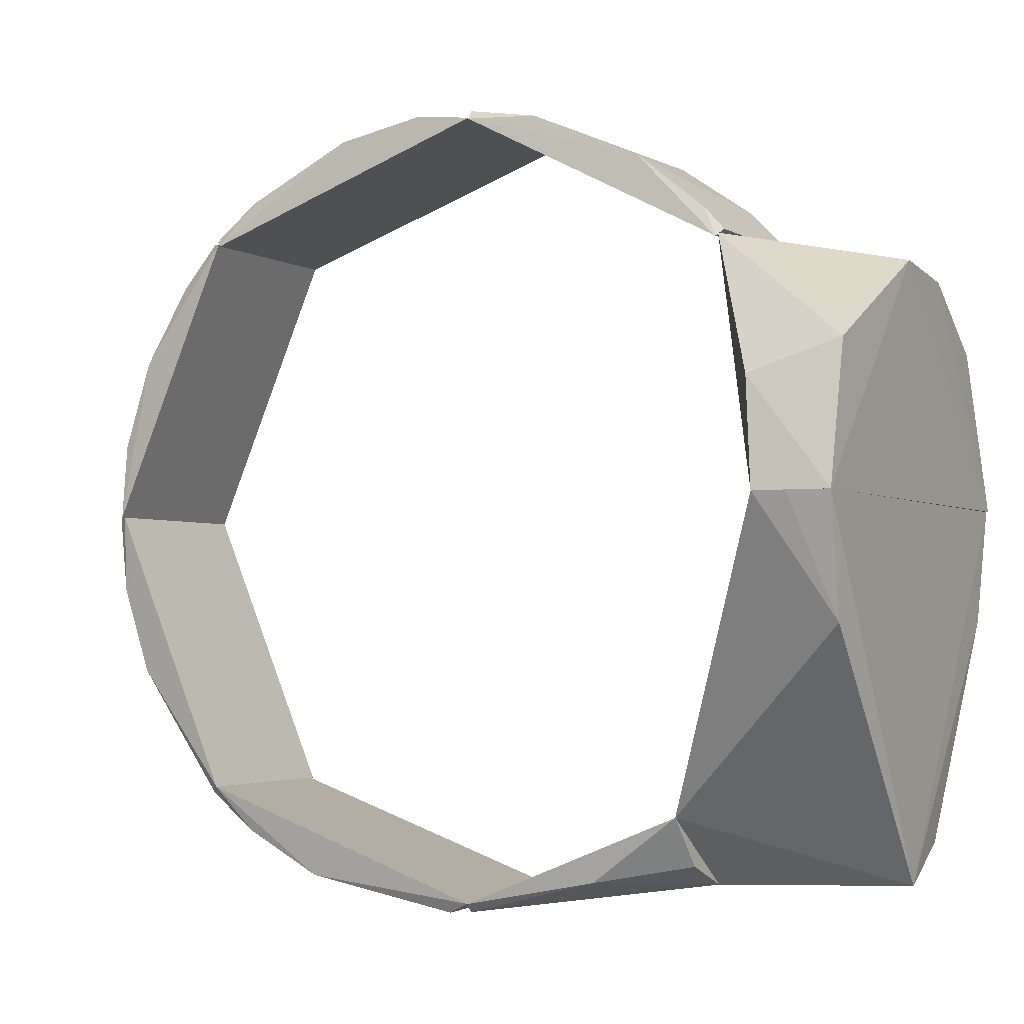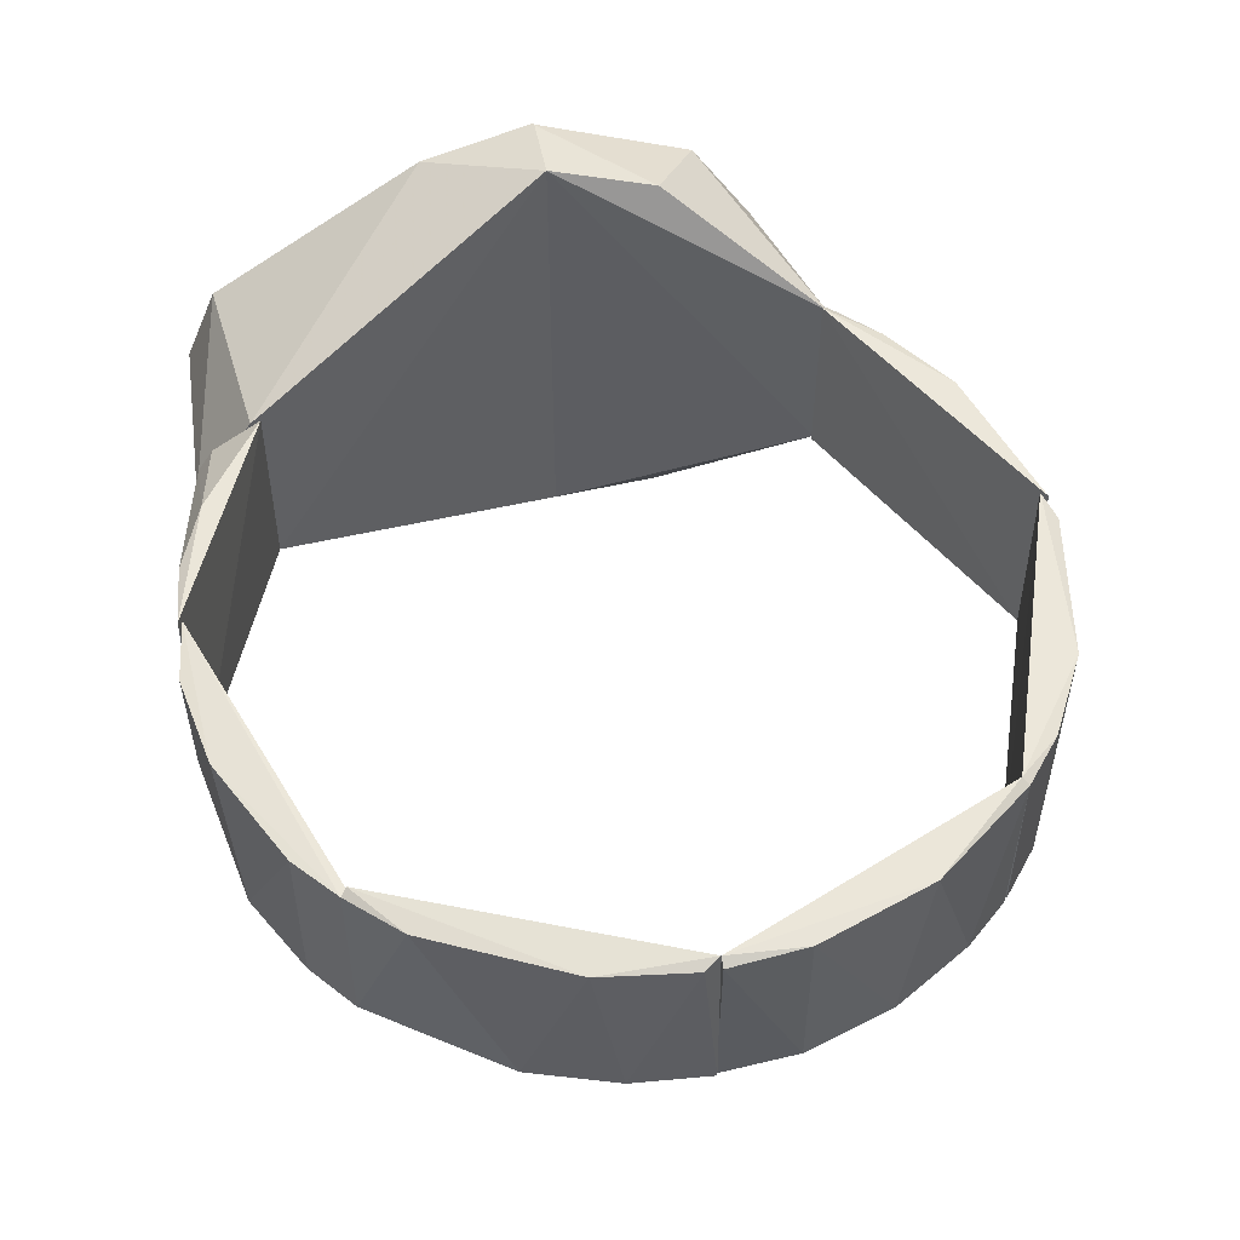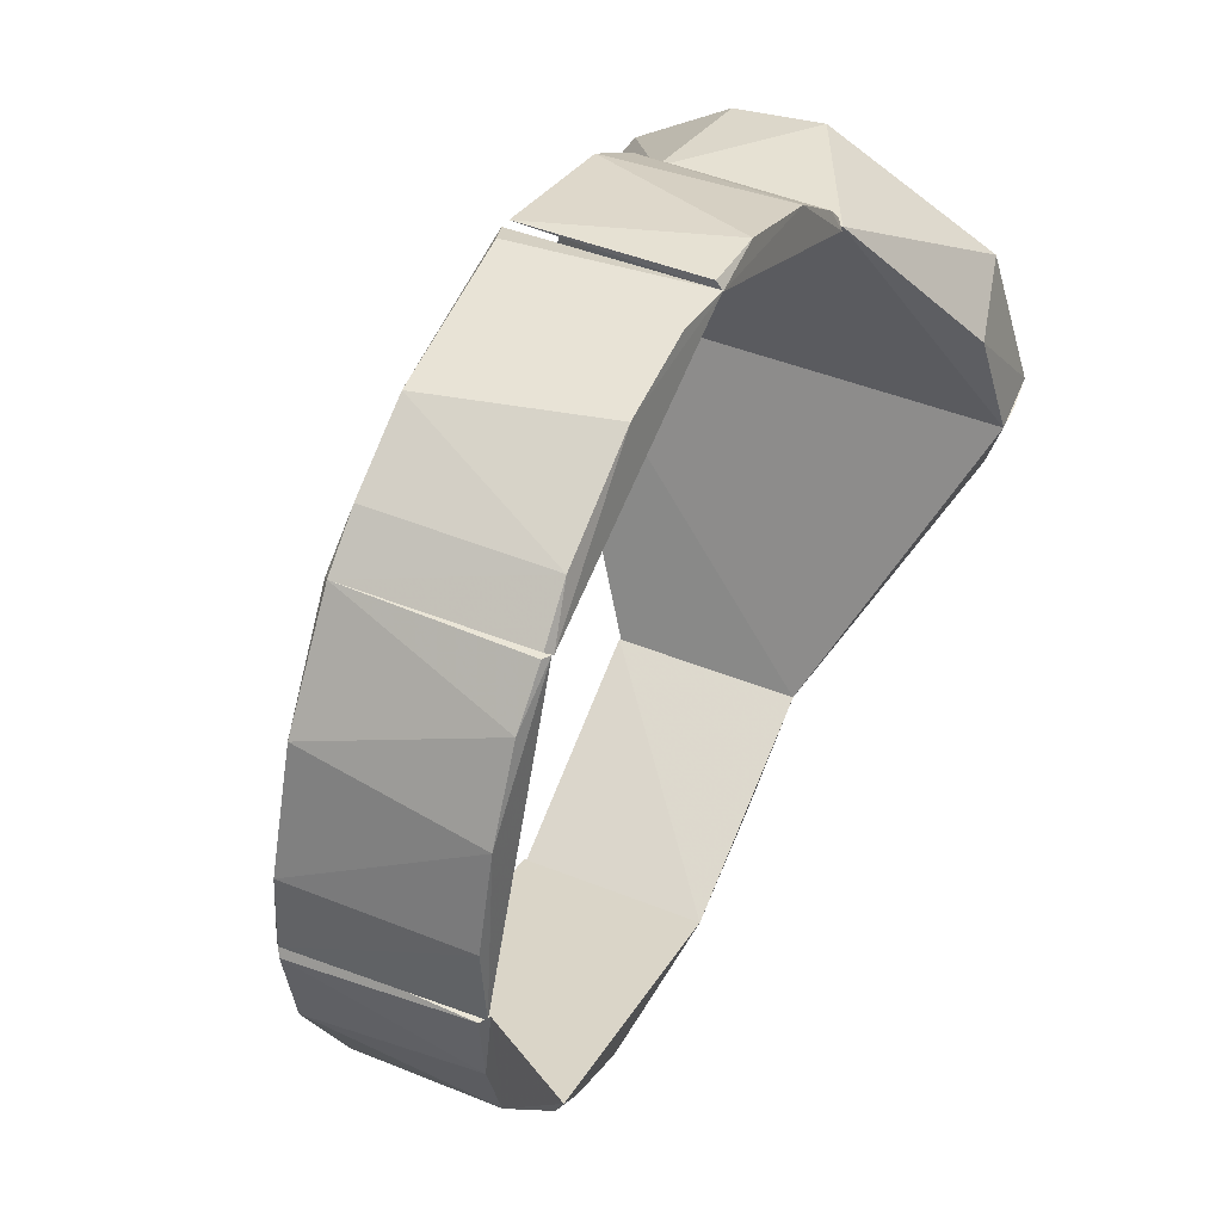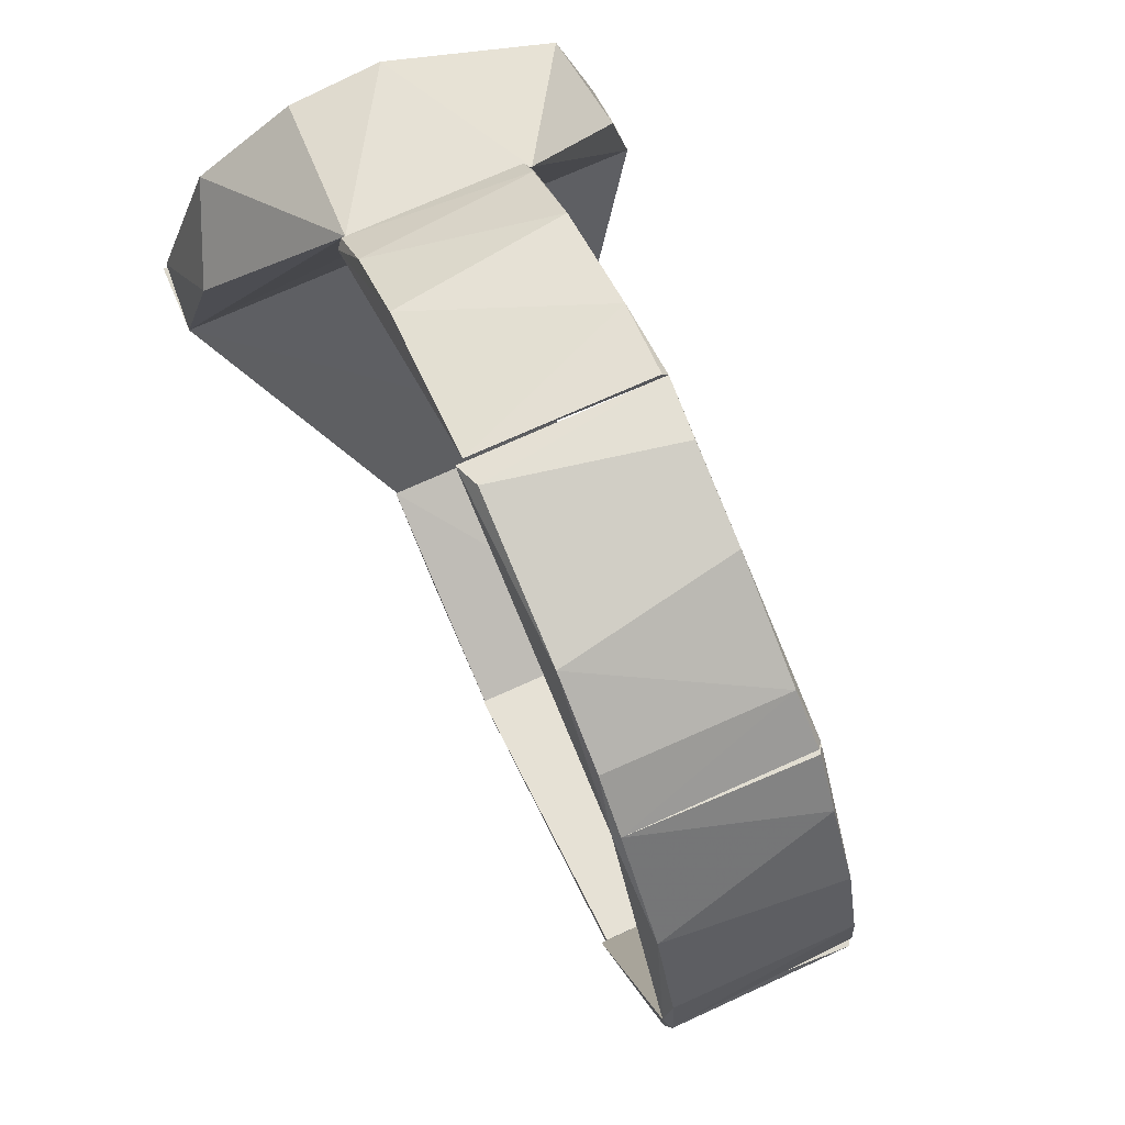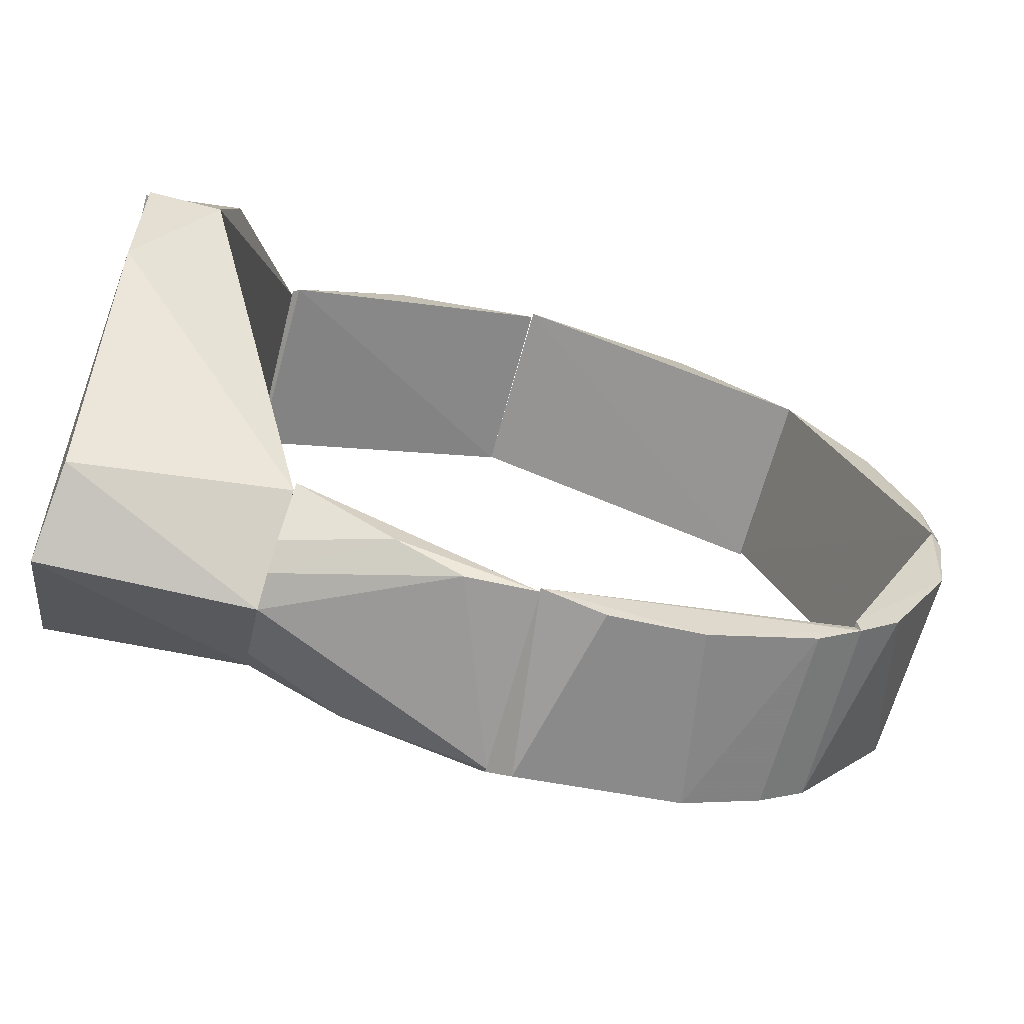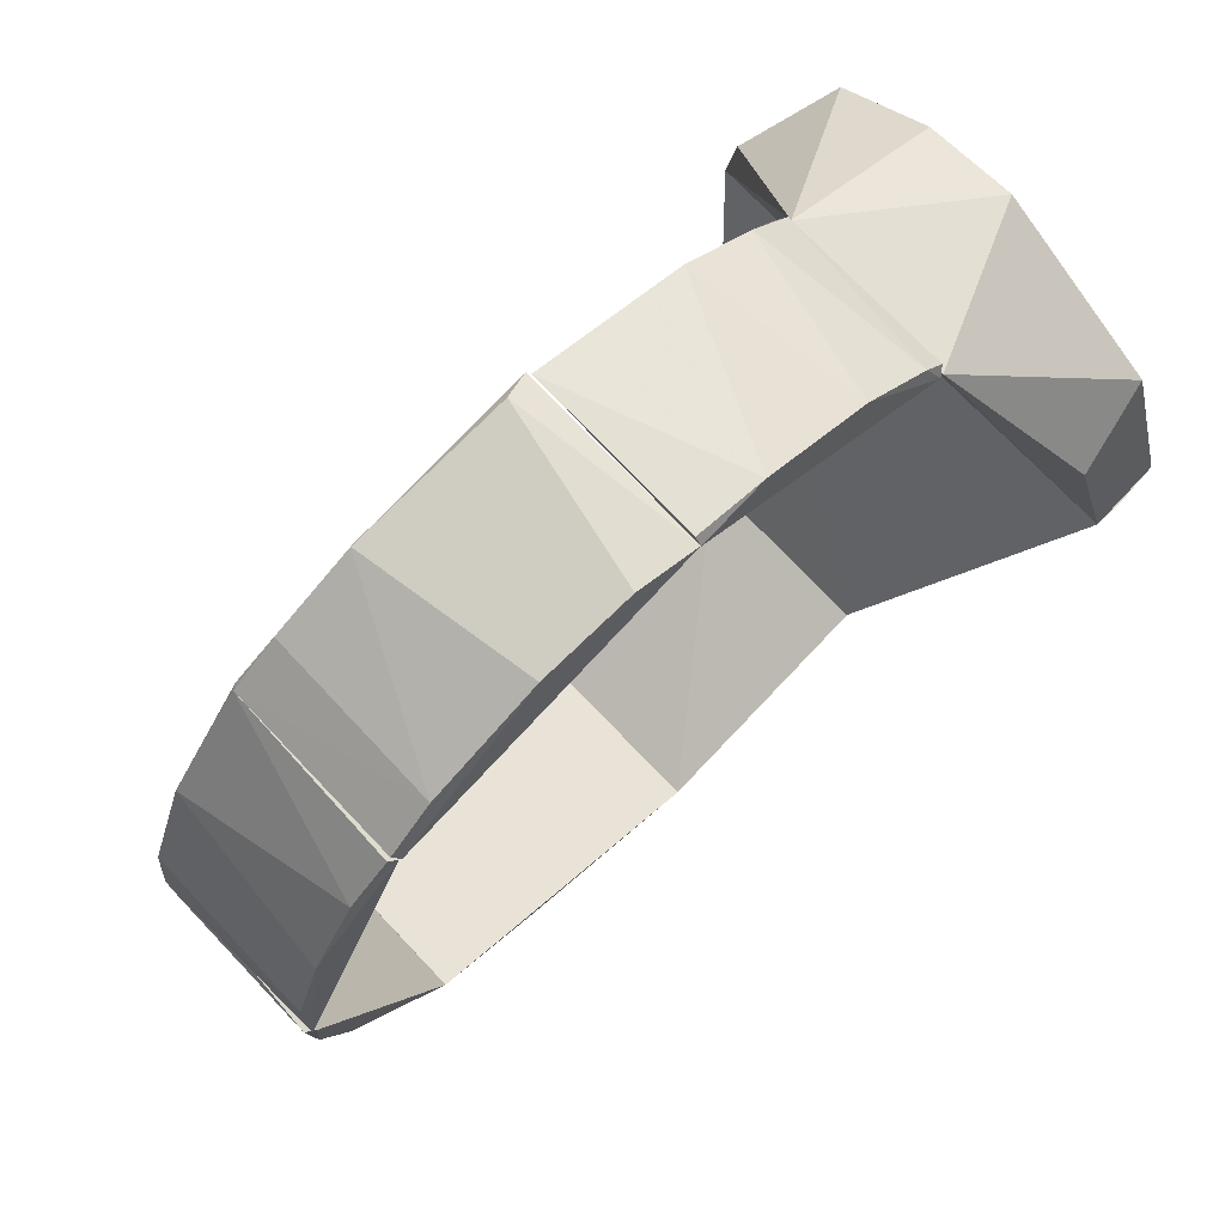
<metadata>
{"format":"obj","ext":"obj","renderer":"f3d","projection":"perspective","resolution":1024,"background":"white","views":[{"elev":-2.9,"azim":28.2,"up":"+Z"},{"elev":51.5,"azim":-101.0,"up":"+Y"},{"elev":46.6,"azim":-65.5,"up":"+Z"},{"elev":73.2,"azim":-114.2,"up":"+Z"},{"elev":-67.7,"azim":164.5,"up":"+Z"},{"elev":73.3,"azim":-43.5,"up":"+Z"}]}
</metadata>
<code>
v 0.05113 -0.01878 -0.05942
v 0.05231 -0.0007966 -0.07347
v 0.05112 0.01837 -0.05932
v 0.05195 0.01116 -0.06919
v 0.03328 -0.01767 -0.0726
v 0.006359 -0.0172 -0.07962
v 0.05195 -0.01159 -0.06916
v 0.03243 0.01806 -0.07217
v 0.006359 0.018 -0.0788
v 0.006359 -0.01873 -0.07789
v 0.0196 0.01674 -0.07754
v 0.05221 0.005975 -0.07232
f 1 2 3
f 4 3 2
f 5 6 2
f 7 2 1
f 7 1 5
f 7 5 2
f 8 9 3
f 8 3 4
f 10 6 5
f 10 5 1
f 10 1 3
f 10 3 9
f 10 9 6
f 11 9 8
f 11 2 6
f 11 6 9
f 12 8 4
f 12 11 8
f 12 4 2
f 12 2 11
v 0.02066 -0.01763 0.07718
v 0.03739 0.01674 0.0707
v 0.006359 0.01694 0.07962
v 0.05986 0.01829 0.05023
v 0.006359 -0.01871 0.07784
v 0.05975 -0.01871 0.05008
v 0.04285 -0.01747 0.06747
v 0.05242 0.01674 0.0604
v 0.05707 -0.01747 0.05597
v 0.06113 -0.01749 0.05146
v 0.06115 0.01705 0.05148
v 0.006359 -0.01748 0.07959
f 13 14 15
f 16 15 14
f 17 15 16
f 17 16 18
f 19 13 17
f 19 17 18
f 19 14 13
f 20 16 14
f 20 14 19
f 21 19 18
f 21 20 19
f 22 21 18
f 23 18 16
f 23 22 18
f 23 20 21
f 23 21 22
f 23 16 20
f 24 13 15
f 24 15 17
f 24 17 13
v -0.06365 0.01674 -0.04842
v -0.05493 -0.01762 -0.058
v -0.07298 -0.01716 -0.03272
v -0.07711 0.01676 -0.02119
v -0.07804 0.01828 1.5e-05
v -0.05375 0.01827 -0.05682
v -0.07842 -0.01747 -0.01545
v -0.07804 -0.01869 1.5e-05
v -0.07985 0.01709 -0.003061
v -0.07987 -0.01748 1.5e-05
v -0.05372 -0.01871 -0.05678
v -0.05493 0.01721 -0.058
f 25 26 27
f 28 29 30
f 28 30 25
f 28 25 27
f 31 27 32
f 31 28 27
f 33 29 28
f 33 28 31
f 34 31 32
f 34 33 31
f 34 32 29
f 34 29 33
f 35 26 30
f 35 29 32
f 35 30 29
f 35 27 26
f 35 32 27
f 36 26 25
f 36 25 30
f 36 30 26
v -0.05411 -0.01854 0.05718
v -0.07284 -0.01747 0.03291
v -0.07883 -0.01858 1.5e-05
v -0.07804 0.01828 1.5e-05
v -0.0702 0.01709 0.03817
v -0.07845 0.01709 0.01521
v -0.07845 -0.0175 0.01521
v -0.06355 -0.01716 0.04855
v -0.05492 0.01719 0.05799
v -0.07987 0.01707 1.5e-05
v -0.05372 0.01829 0.05678
v -0.05566 -0.01763 0.05732
f 37 38 39
f 40 37 39
f 41 40 42
f 41 42 38
f 43 39 38
f 43 38 42
f 44 38 37
f 44 41 38
f 44 45 41
f 46 39 43
f 46 43 42
f 46 42 40
f 46 40 39
f 47 40 41
f 47 41 45
f 47 45 37
f 47 37 40
f 48 37 45
f 48 45 44
f 48 44 37
v 0.006359 0.0183 -0.07792
v 0.006359 -0.01873 -0.07789
v 0.001645 -0.01724 -0.07997
v -0.05371 0.01703 -0.05677
v -0.05372 -0.01871 -0.05678
v -0.0301 -0.01747 -0.07405
v -0.02405 0.01674 -0.07627
v -0.04601 0.01674 -0.06541
v -0.005757 0.01722 -0.07969
v -0.04579 -0.01747 -0.06551
v -0.05493 0.01721 -0.058
v -0.05493 -0.01762 -0.058
f 49 50 51
f 50 49 52
f 53 50 52
f 54 55 51
f 54 51 50
f 54 50 53
f 56 55 54
f 57 49 51
f 57 51 55
f 57 55 49
f 58 54 53
f 58 56 54
f 59 49 55
f 59 55 56
f 59 52 49
f 59 53 52
f 60 58 53
f 60 53 59
f 60 56 58
f 60 59 56
v 0.006359 0.01829 0.07783
v 0.006359 -0.01868 0.07804
v -0.05371 -0.01869 0.05677
v 0.001205 0.01658 0.08
v -0.05372 0.01829 0.05678
v -0.02405 -0.01716 0.07627
v -0.02966 0.01705 0.07422
v -0.04601 -0.01716 0.06541
v -0.04579 0.01705 0.06551
v -0.005758 -0.01763 0.07969
v -0.05492 -0.0176 0.05799
v -0.05492 0.01719 0.05799
f 61 62 63
f 62 61 64
f 65 61 63
f 66 63 62
f 67 66 64
f 67 64 61
f 67 61 65
f 68 63 66
f 68 66 67
f 69 67 65
f 69 68 67
f 70 62 64
f 70 64 66
f 70 66 62
f 71 65 63
f 71 63 68
f 72 69 65
f 72 65 71
f 72 68 69
f 72 71 68
v 0.0603 -0.01859 0.05063
v 0.07812 0.04598 -1.52e-05
v 0.07811 -0.04637 -1.52e-05
v 0.06115 0.01626 0.05148
v 0.09259 -0.003256 0.04516
v 0.09192 -0.03732 0.02717
v 0.09259 0.04491 -1.52e-05
v 0.09258 -0.04554 -1.52e-05
v 0.07526 0.04117 0.0209
v 0.09192 0.03386 0.03094
v 0.07521 -0.04149 0.02106
v 0.09231 0.01487 0.04323
f 73 74 75
f 74 73 76
f 77 76 73
f 78 77 73
f 79 75 74
f 80 77 78
f 80 79 77
f 80 75 79
f 81 82 79
f 81 79 74
f 81 74 76
f 81 76 82
f 83 75 80
f 83 80 78
f 83 73 75
f 83 78 73
f 84 77 79
f 84 79 82
f 84 76 77
f 84 82 76
v 0.07812 0.04598 -1.52e-05
v 0.08454 -0.0463 -1.52e-05
v 0.09197 0.04576 -1.52e-05
v 0.09089 0.01386 -0.06491
v 0.09236 -0.003201 -0.07154
v 0.05231 -0.0007966 -0.07347
v 0.05129 0.01774 -0.06133
v 0.05113 -0.01878 -0.05942
v 0.09258 -0.04554 -1.52e-05
v 0.09188 -0.0401 -0.02292
v 0.07811 -0.04637 -1.52e-05
v 0.09175 0.04004 -0.02238
f 85 86 87
f 88 89 90
f 91 88 90
f 92 85 91
f 92 91 90
f 92 90 89
f 93 87 86
f 93 89 87
f 94 92 89
f 94 89 93
f 94 93 86
f 95 92 94
f 95 94 86
f 95 86 85
f 95 85 92
f 96 88 91
f 96 85 87
f 96 91 85
f 96 87 89
f 96 89 88

</code>
